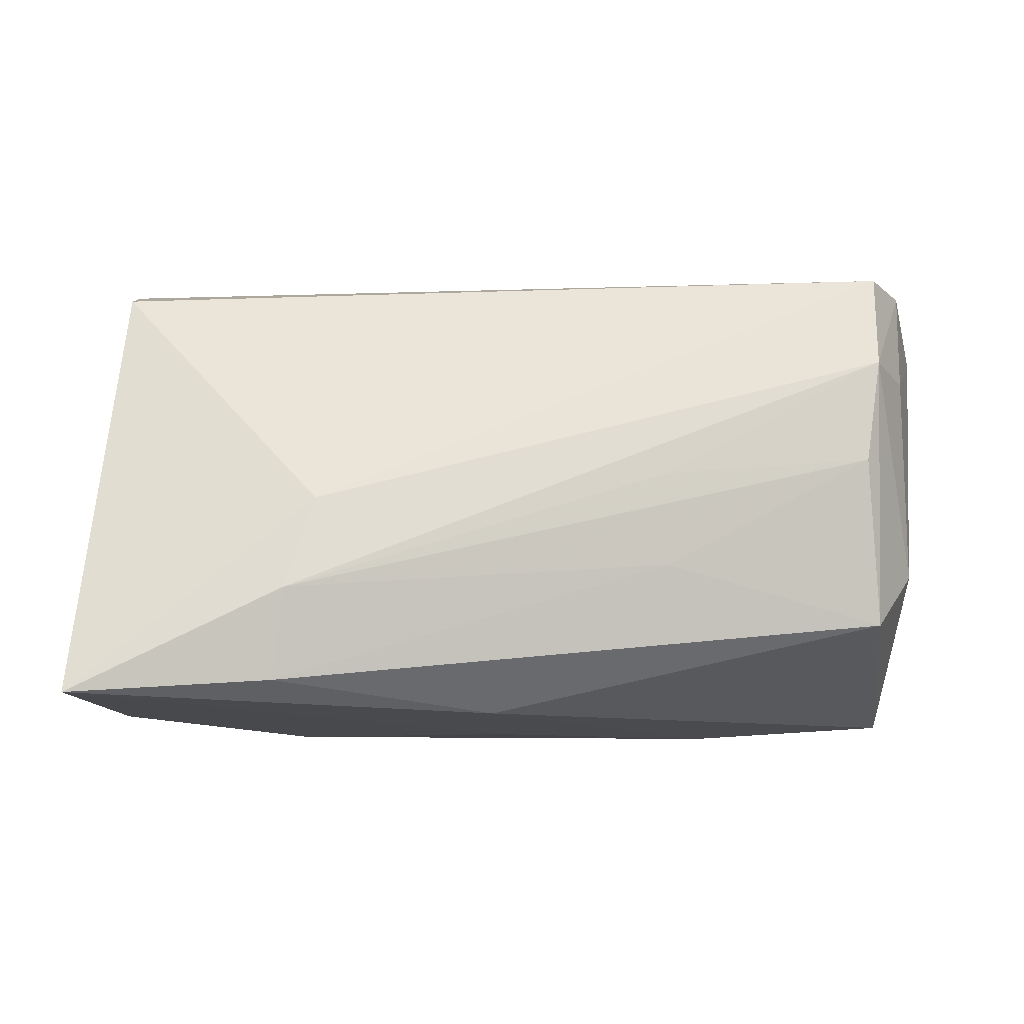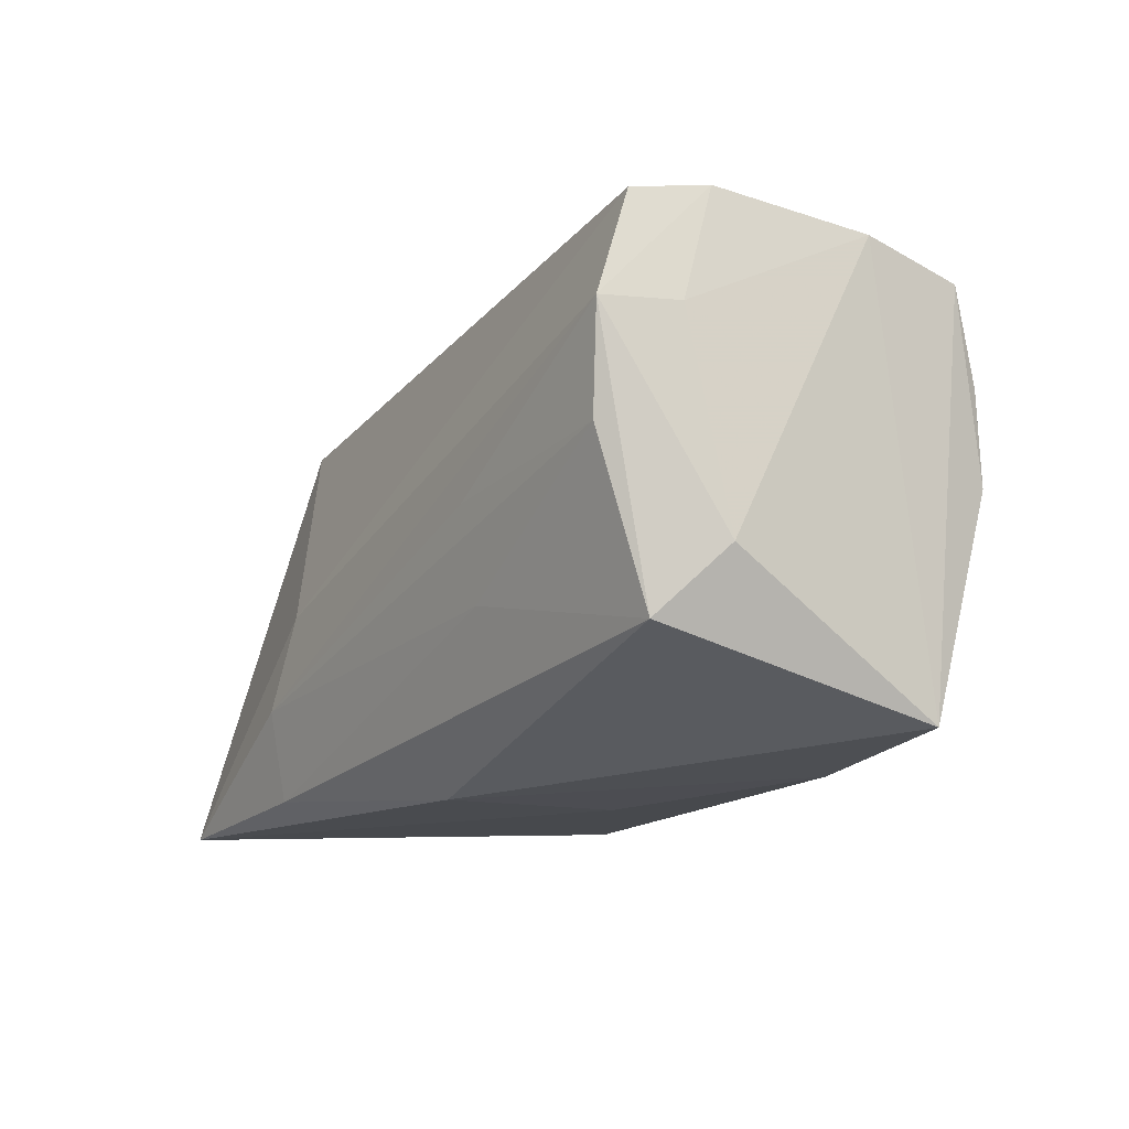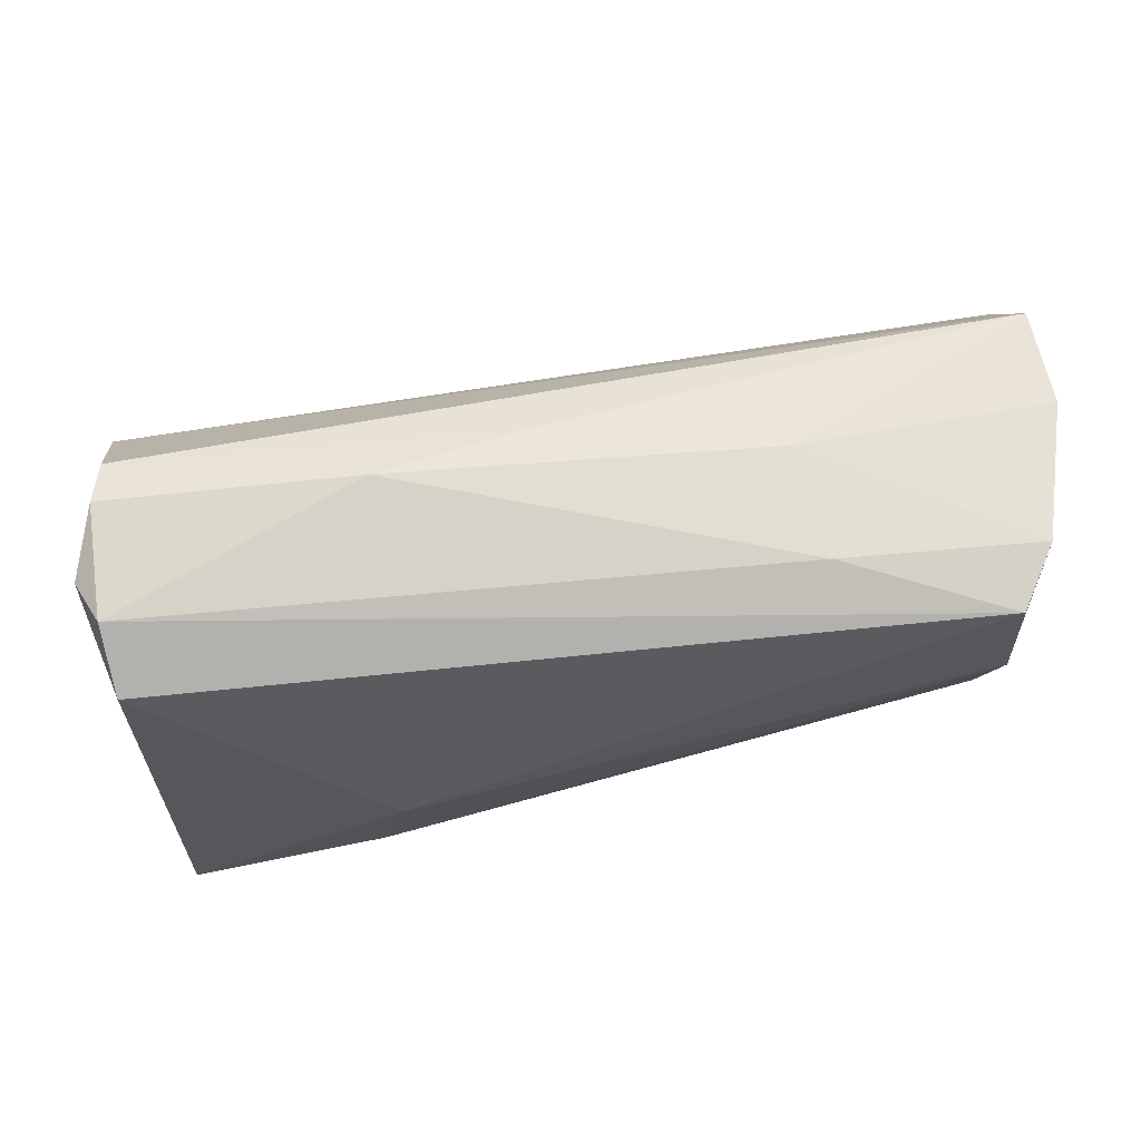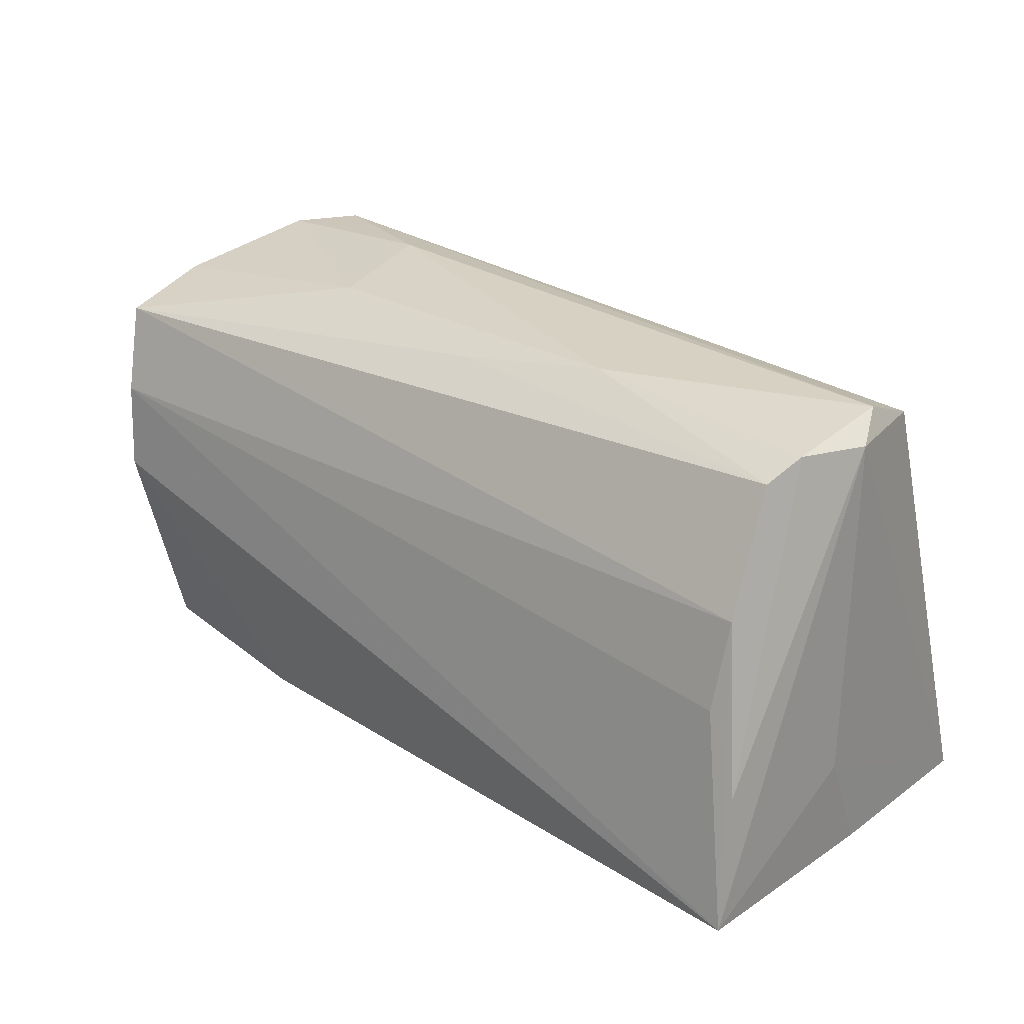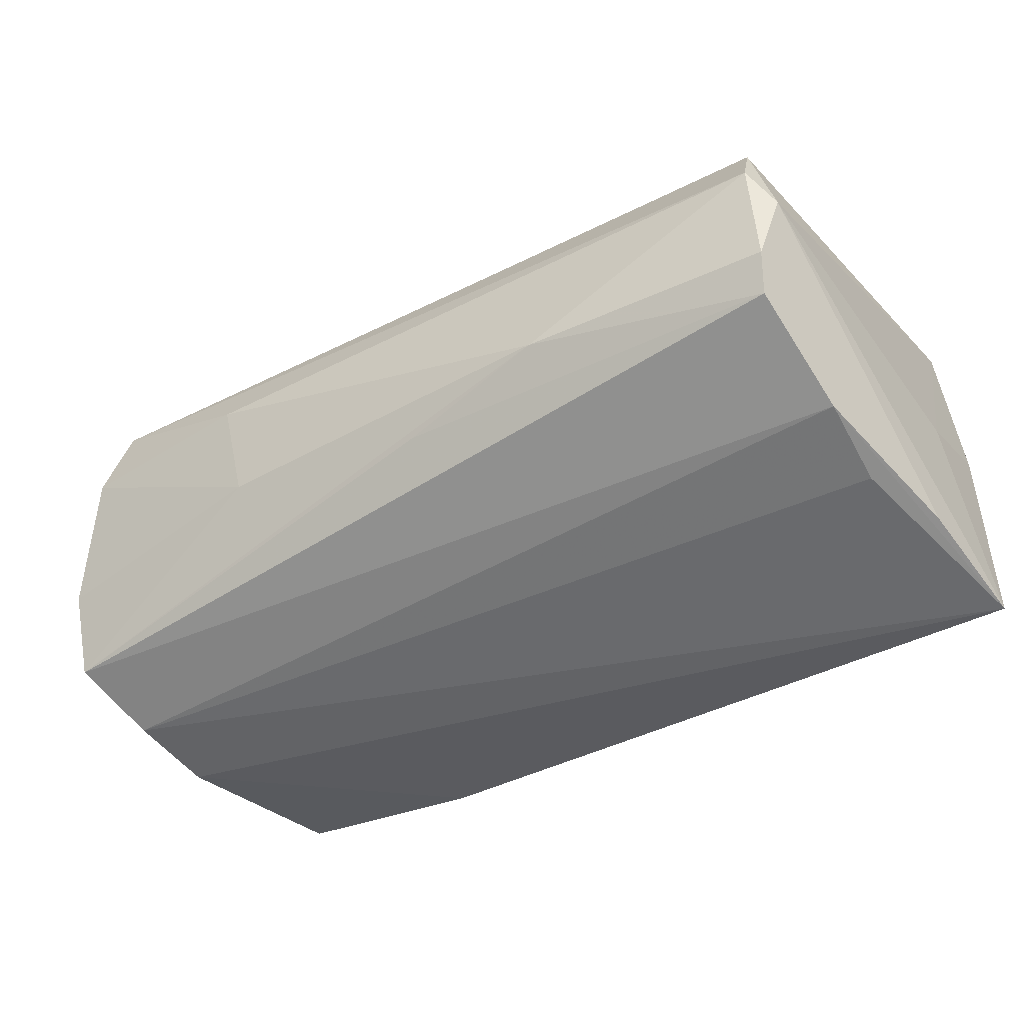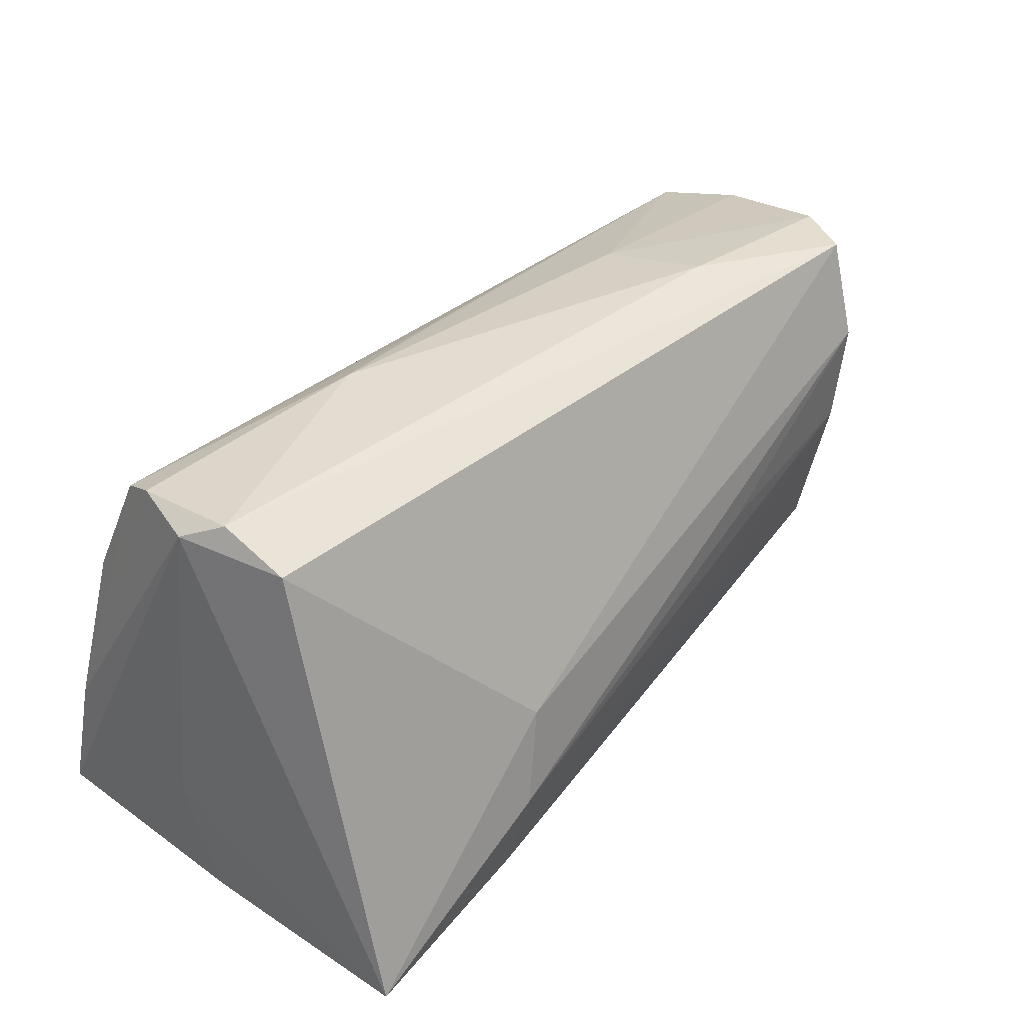
<metadata>
{"format":"obj","ext":"obj","renderer":"f3d","projection":"perspective","resolution":1024,"background":"white","views":[{"elev":76.6,"azim":1.0,"up":"+Z"},{"elev":-14.0,"azim":62.1,"up":"+Y"},{"elev":78.4,"azim":-8.4,"up":"+Y"},{"elev":25.5,"azim":-138.1,"up":"+Y"},{"elev":-46.7,"azim":-146.9,"up":"+Z"},{"elev":36.3,"azim":-48.5,"up":"+Y"}]}
</metadata>
<code>
v 0.05736 0.0249 -0.00565
v -0.04701 0.01183 -0.02002
v -0.04757 0.02946 0.004289
v -0.05043 -0.007879 -0.02312
v 0.04872 -0.01545 0.01544
v 0.05289 0.02884 0.01024
v -0.04618 0.02559 -0.01366
v -0.05151 -0.01201 -0.004121
v 0.04862 0.02883 0.01742
v 0.02192 0.001559 0.02309
v 0.05381 0.001108 -0.02161
v 0.02916 -0.02584 -0.01799
v 0.02934 0.03052 0.009077
v -0.02381 -0.01408 0.02688
v -0.04695 0.02623 0.01223
v 0.02745 0.02826 -0.004199
v 0.00071 0.02725 -0.01046
v -0.05003 0.02697 -0.0006947
v -0.02503 -0.02483 0.02438
v -0.04637 0.001564 -0.02228
v -0.04913 -0.02705 0.02688
v 0.02208 -0.009446 0.02123
v 0.05244 0.01614 0.01336
v 0.05466 0.01159 -0.02046
v 0.04835 0.01684 0.02097
v -0.05133 -0.02438 0.001272
v 0.05308 -0.02423 -0.0152
v -0.04736 0.02767 -0.009133
v -0.01754 0.02949 -0.007297
v 0.001042 -0.02705 0.01448
v -0.0254 -0.02621 -0.02045
v 0.05663 0.02185 -0.01693
v 0.0468 0.004344 0.02054
v -0.05154 -0.02307 -0.02595
v 0.001994 -0.02705 -0.006413
v -0.02065 -0.002771 0.02523
v 0.05377 -0.008097 0.008831
f 3 9 13
f 37 27 1
f 5 27 37
f 1 23 37
f 15 9 3
f 21 31 35
f 34 31 21
f 6 23 1
f 6 13 9
f 22 33 14
f 5 33 22
f 14 33 10
f 25 6 9
f 23 6 25
f 25 10 33
f 25 37 23
f 14 10 25
f 25 33 5
f 5 37 25
f 34 24 11
f 12 31 34
f 34 11 12
f 12 11 27
f 35 31 12
f 30 21 35
f 35 12 30
f 30 12 27
f 30 27 5
f 34 21 26
f 8 34 26
f 26 21 8
f 36 21 14
f 15 21 36
f 9 15 36
f 14 25 36
f 36 25 9
f 18 15 3
f 18 21 15
f 8 21 18
f 18 34 8
f 3 13 29
f 19 30 5
f 21 30 19
f 14 21 19
f 19 22 14
f 5 22 19
f 20 24 34
f 34 2 20
f 20 2 24
f 4 2 34
f 34 18 4
f 7 2 4
f 28 18 3
f 3 29 28
f 28 29 7
f 7 4 28
f 28 4 18
f 16 29 13
f 16 6 1
f 13 6 16
f 24 2 32
f 32 2 7
f 1 27 32
f 32 16 1
f 29 16 32
f 27 11 32
f 32 11 24
f 7 29 17
f 17 32 7
f 29 32 17

</code>
